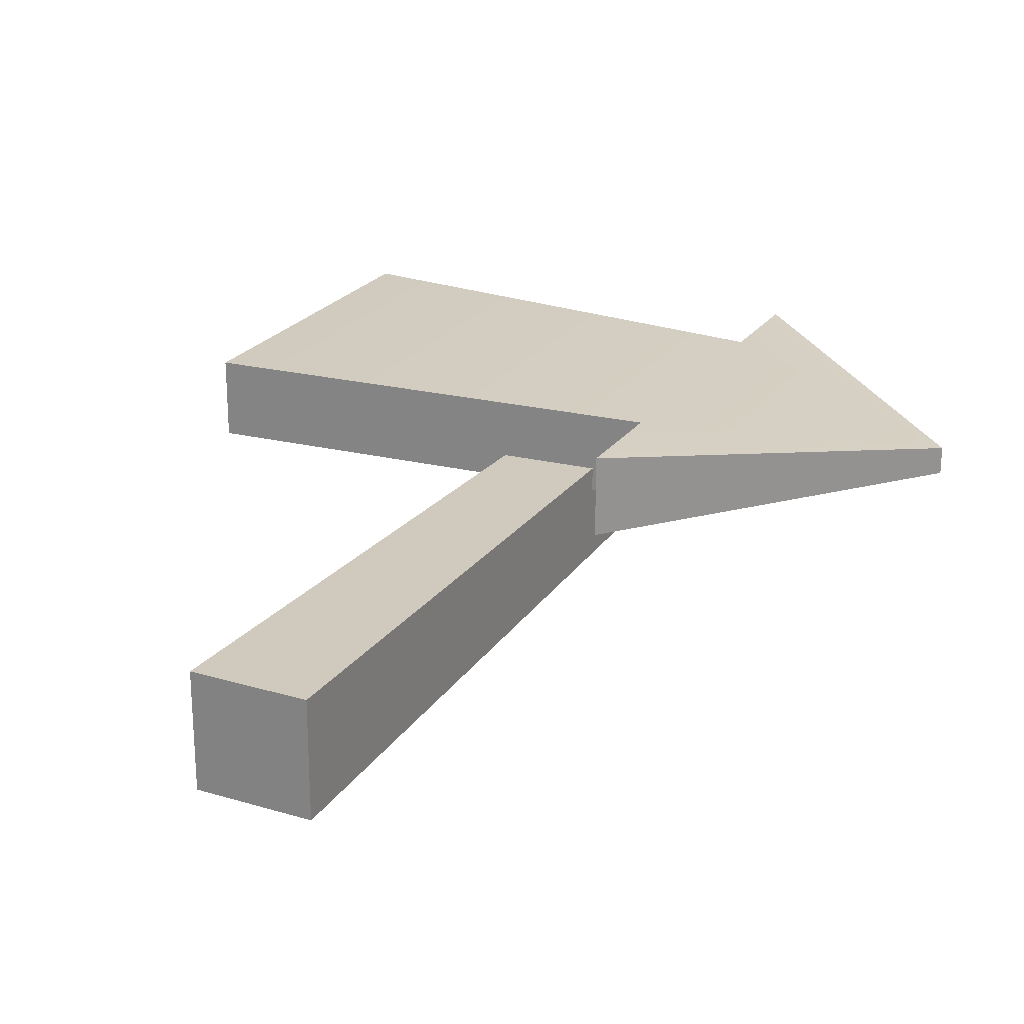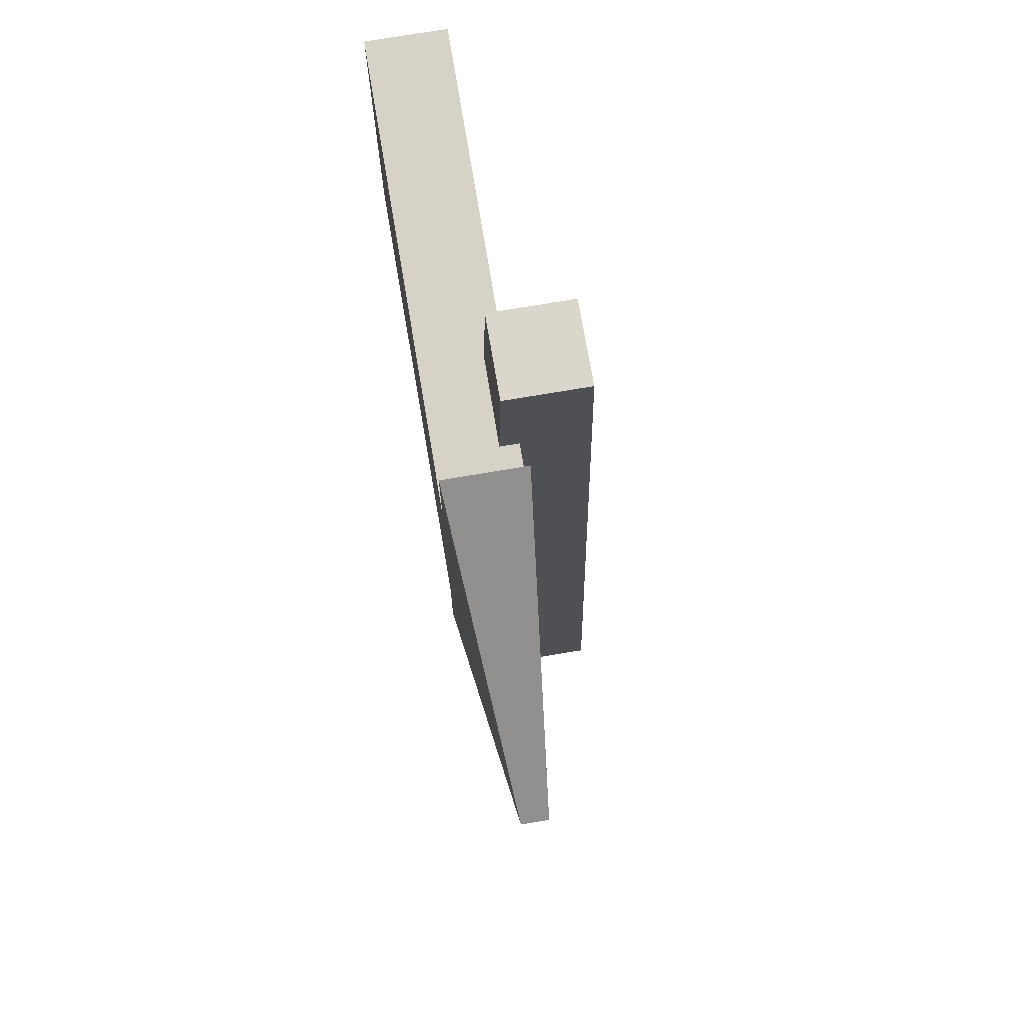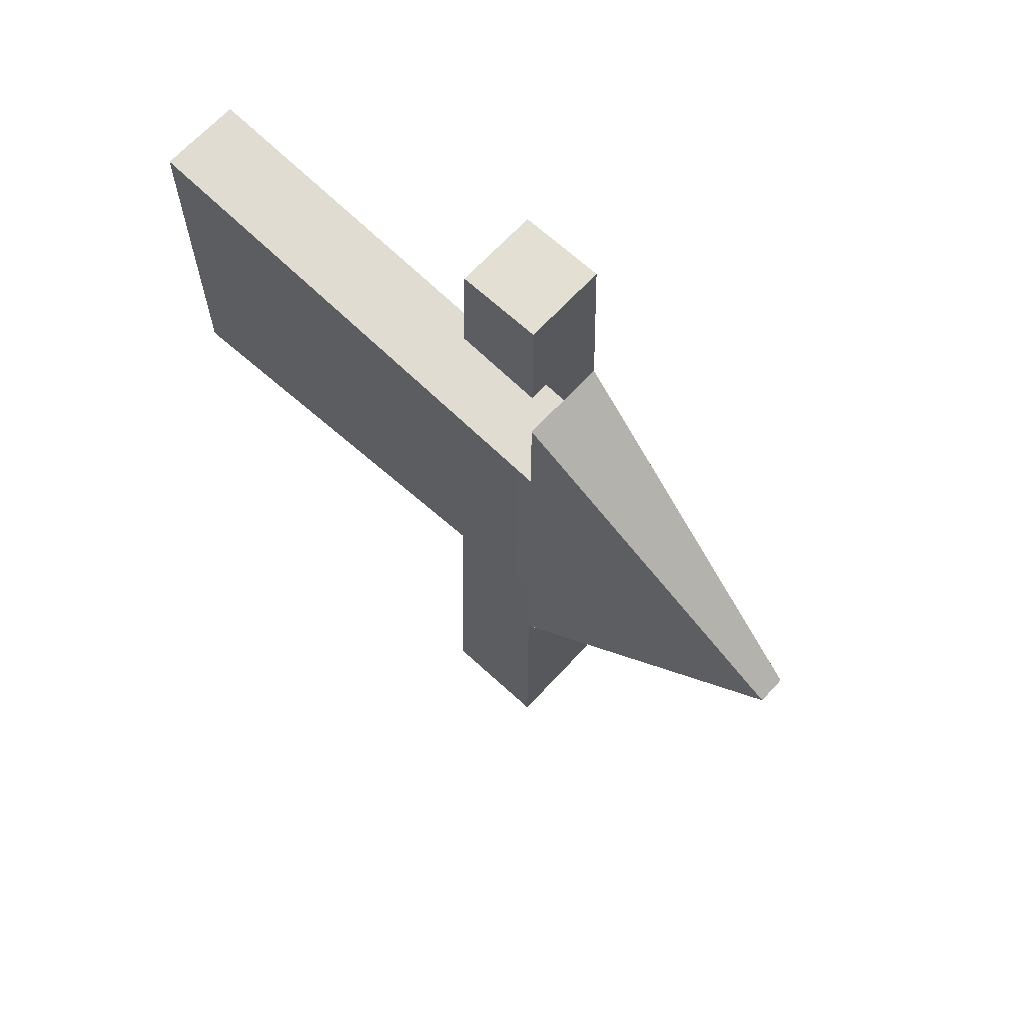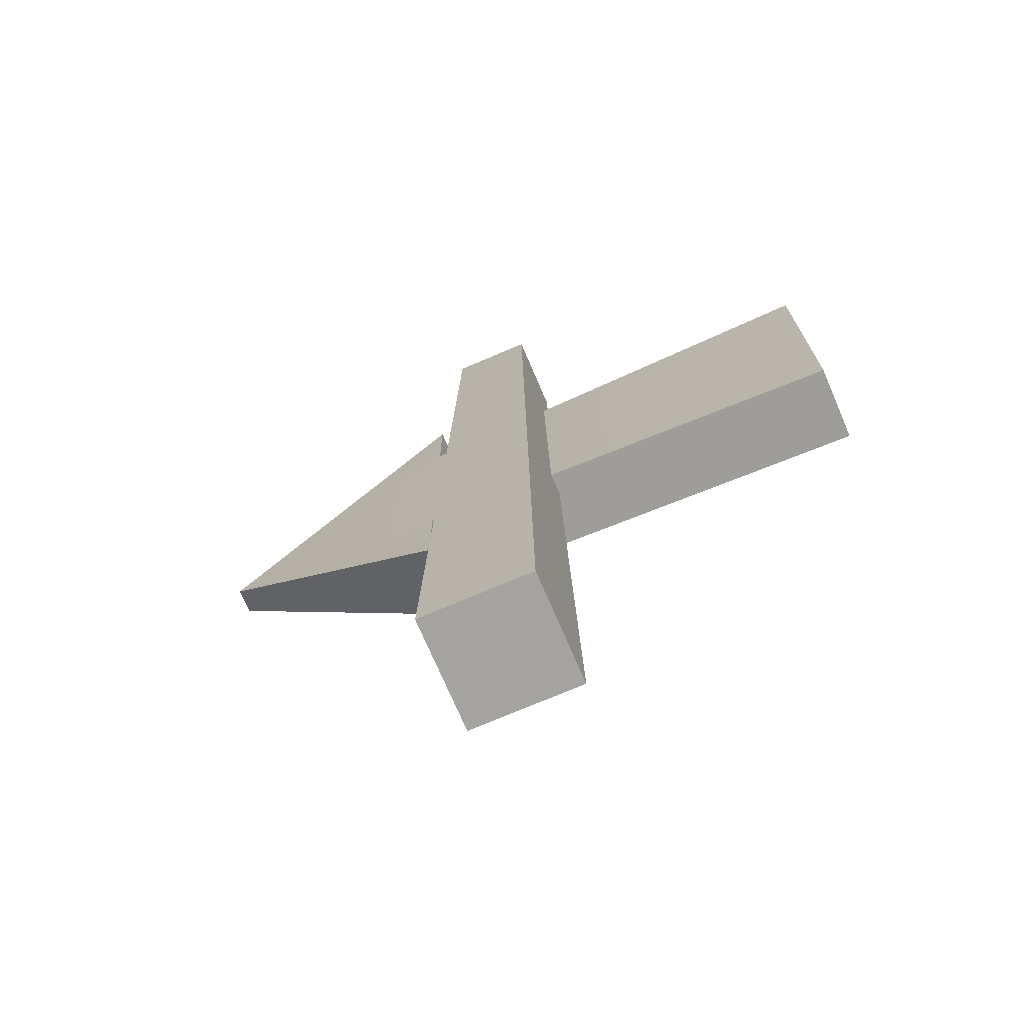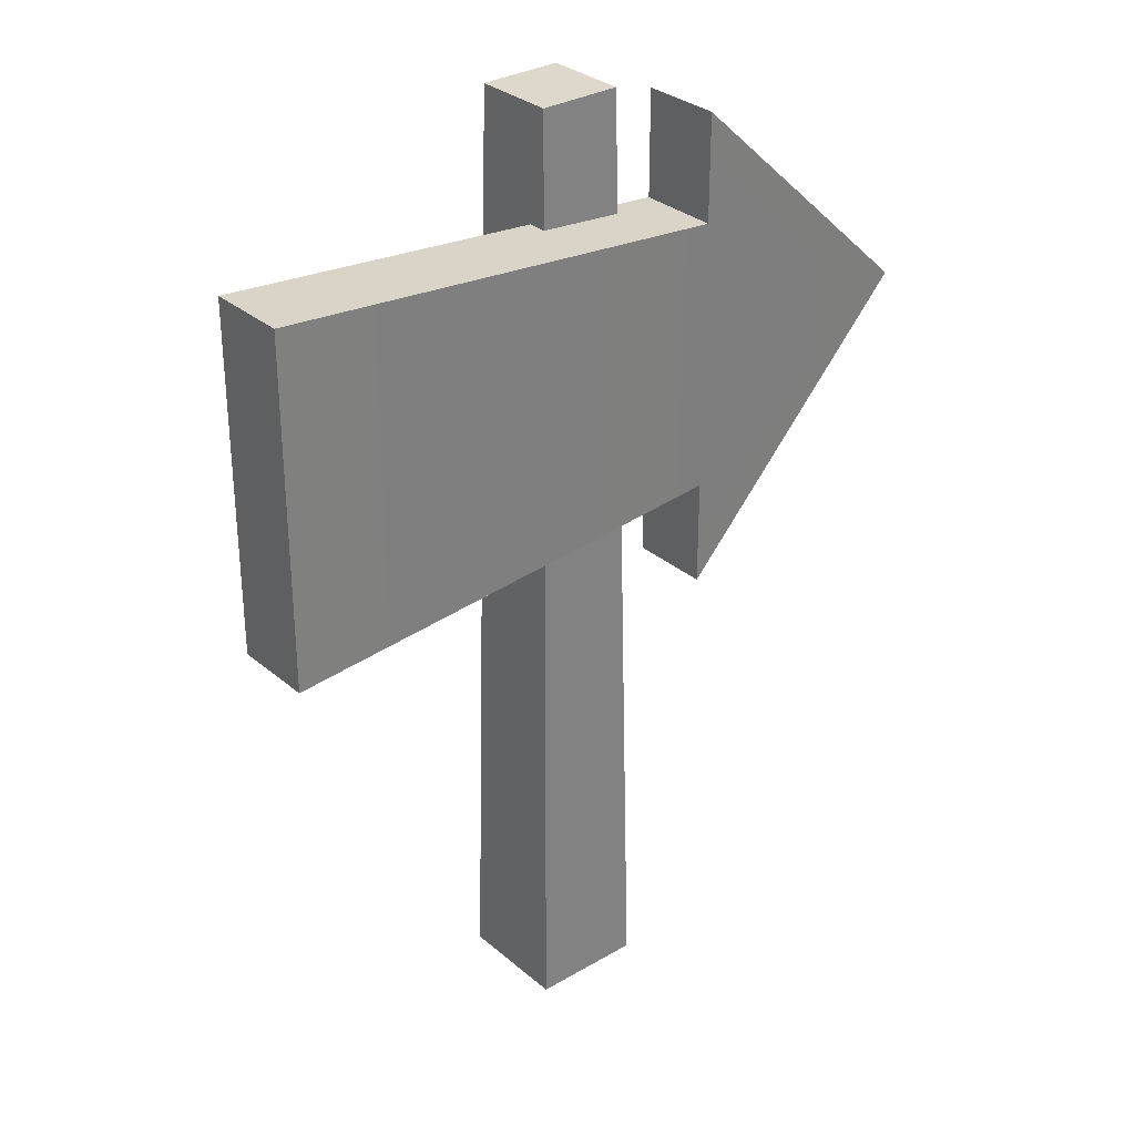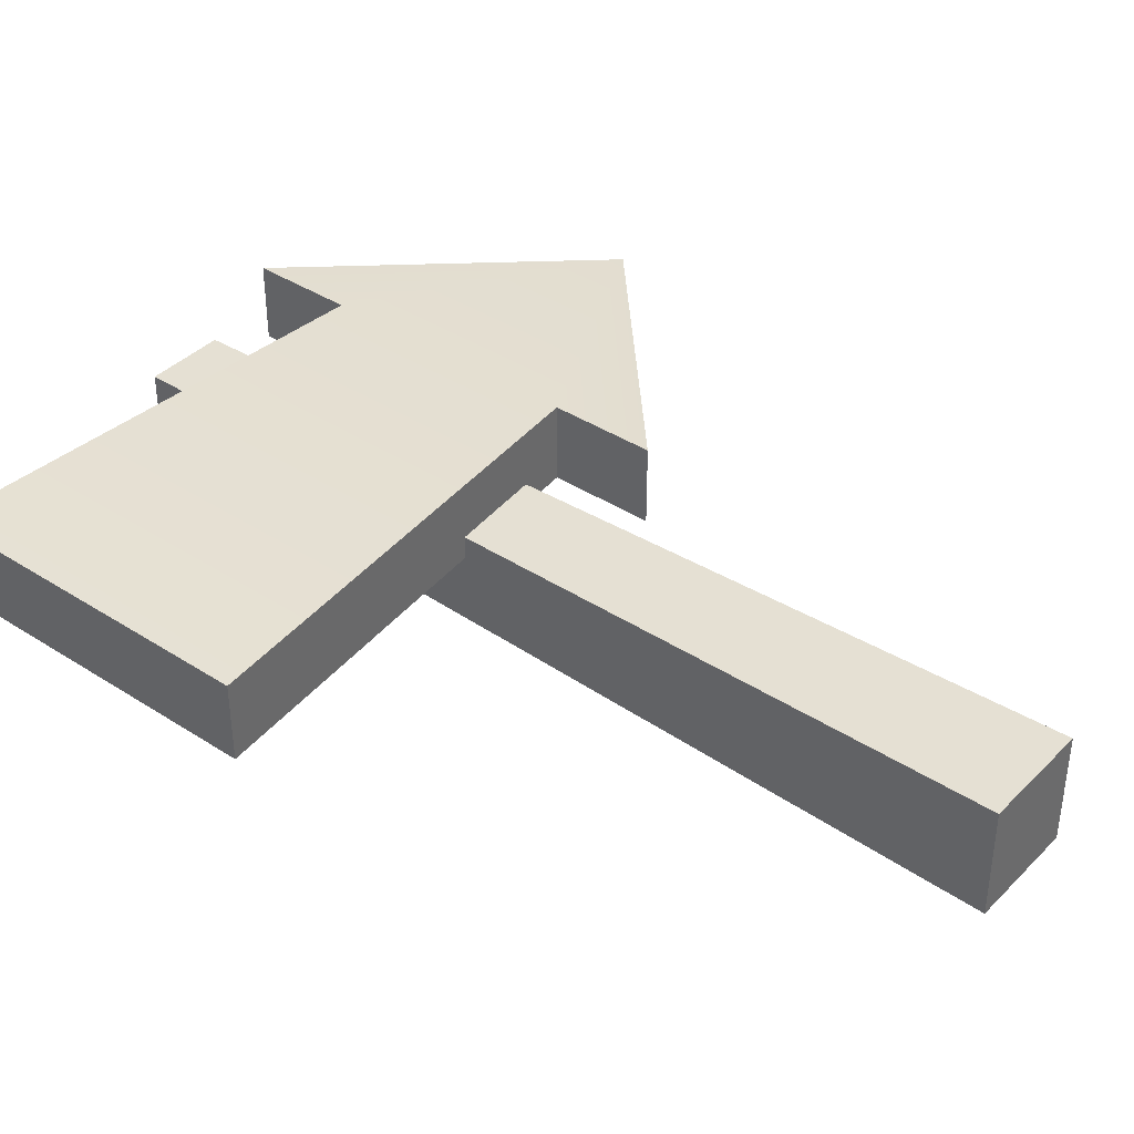
<metadata>
{"format":"obj","ext":"obj","renderer":"f3d","projection":"perspective","resolution":1024,"background":"white","views":[{"elev":23.5,"azim":26.7,"up":"+Z"},{"elev":73.5,"azim":80.4,"up":"+Y"},{"elev":66.7,"azim":42.7,"up":"+Y"},{"elev":-72.9,"azim":-156.8,"up":"+Y"},{"elev":31.1,"azim":-39.9,"up":"+Y"},{"elev":39.0,"azim":-50.9,"up":"+Z"}]}
</metadata>
<code>
o arrow
v 1.823 3.52 0.3858
v 0.4836 2.853 0.5187
v 0.4836 2.33 0.5187
v 0.4836 4.187 0.5187
v 0.4836 4.71 0.5187
v 0.4836 2.33 0.12
v 1.823 3.52 0.2529
v -1.823 4.376 0.12
v 0.4836 2.853 0.12
v -1.823 2.664 0.12
v 0.4836 4.187 0.12
v 0.4836 4.71 0.12
v -1.823 2.664 0.5187
v -1.823 4.376 0.5187
v 0.2044 4.8 0.2044
v -0.28 -0 0.28
v 0.28 -0 0.28
v -0.2044 4.8 0.2044
v -0.2044 4.8 -0.2044
v -0.28 0 -0.28
v 0.28 0 -0.28
v 0.2044 4.8 -0.2044
f 1 2 3
f 2 1 4
f 4 1 5
f 1 6 7
f 6 1 3
f 8 9 10
f 9 8 11
f 12 1 7
f 1 12 5
f 13 8 10
f 8 13 14
f 2 14 13
f 14 2 4
f 8 4 11
f 4 8 14
f 3 9 6
f 9 3 2
f 9 7 6
f 7 9 11
f 7 11 12
f 2 10 9
f 10 2 13
f 4 12 11
f 12 4 5
f 15 16 17
f 16 15 18
f 16 19 20
f 19 16 18
f 17 20 21
f 20 17 16
f 22 17 21
f 17 22 15
f 19 15 22
f 15 19 18
f 19 21 20
f 21 19 22

</code>
